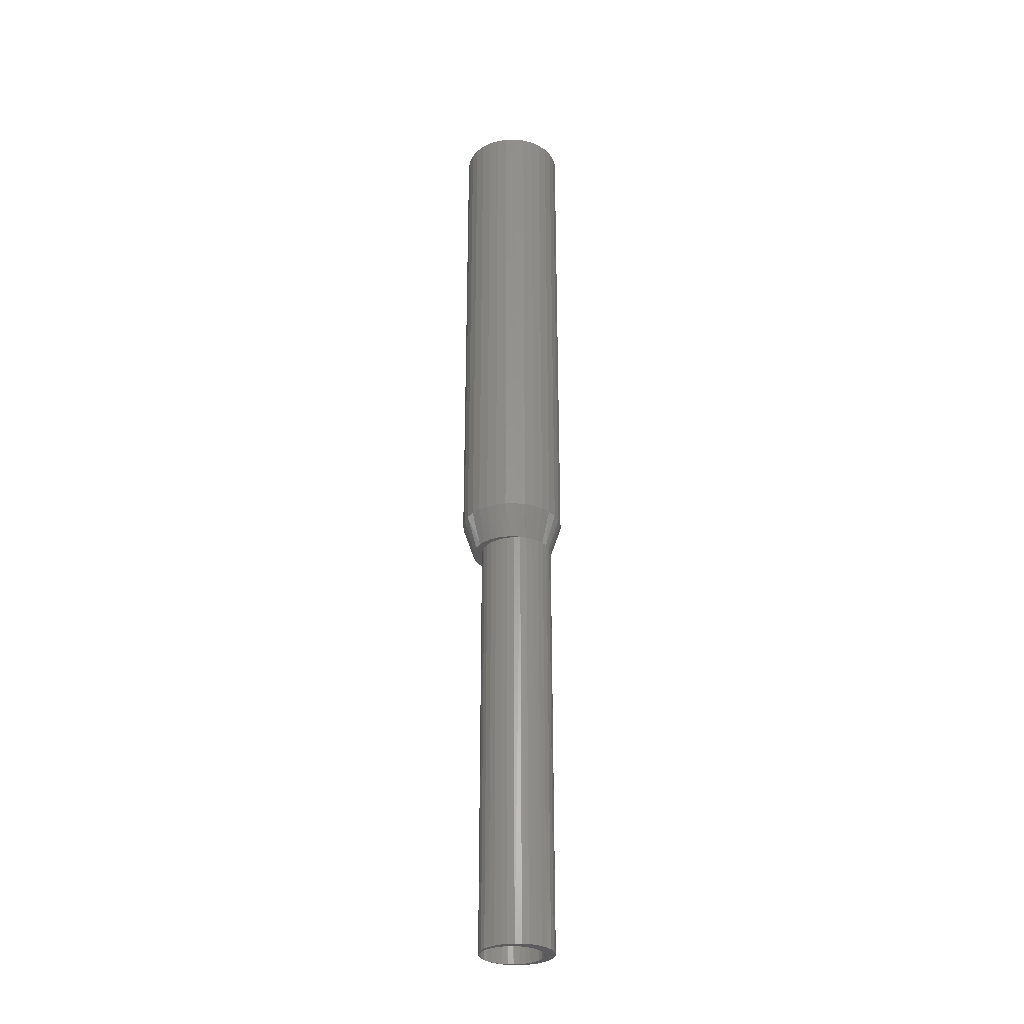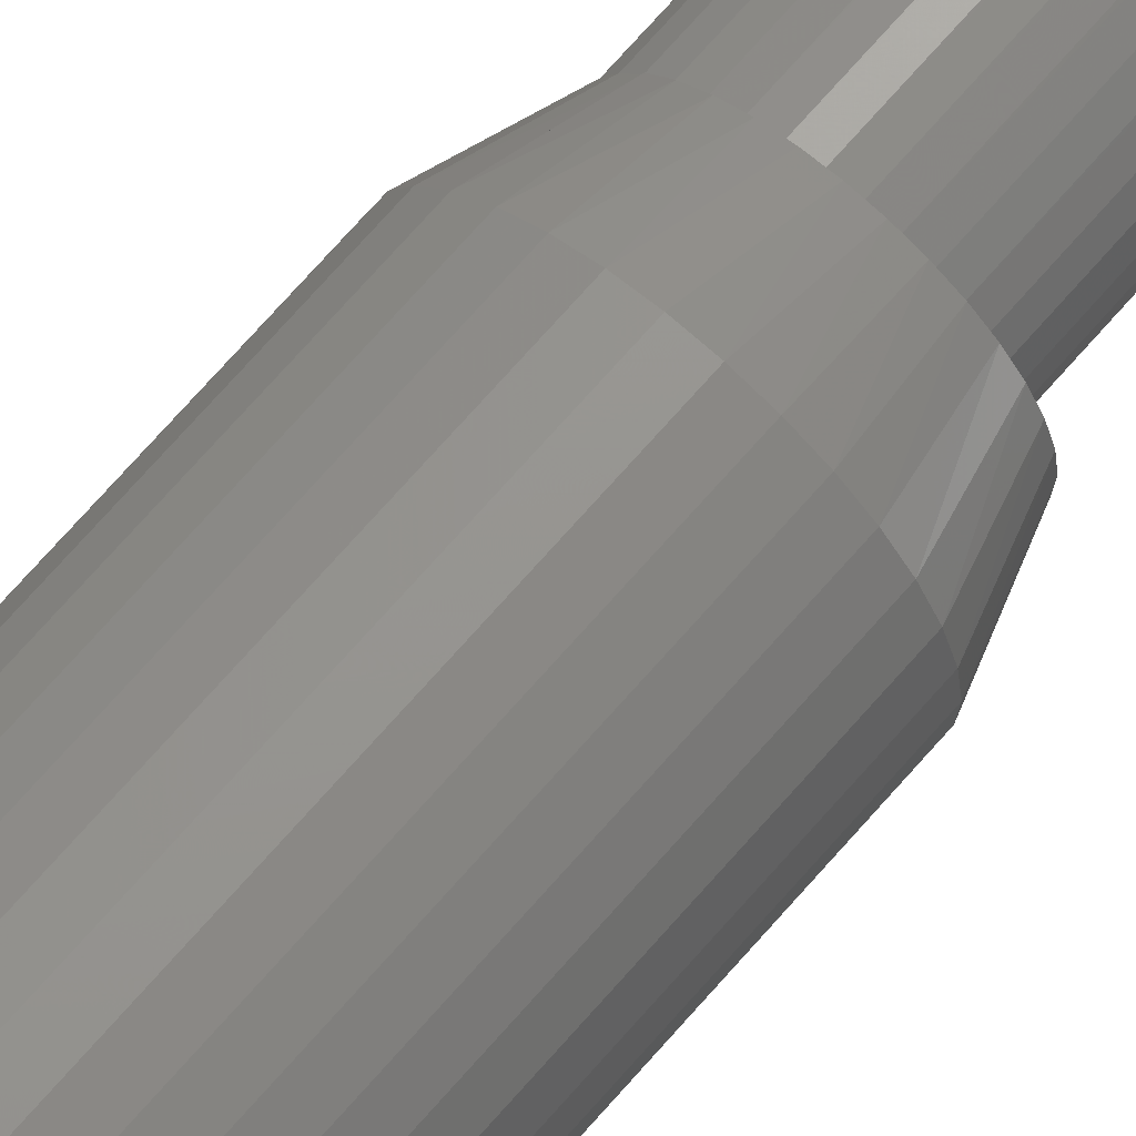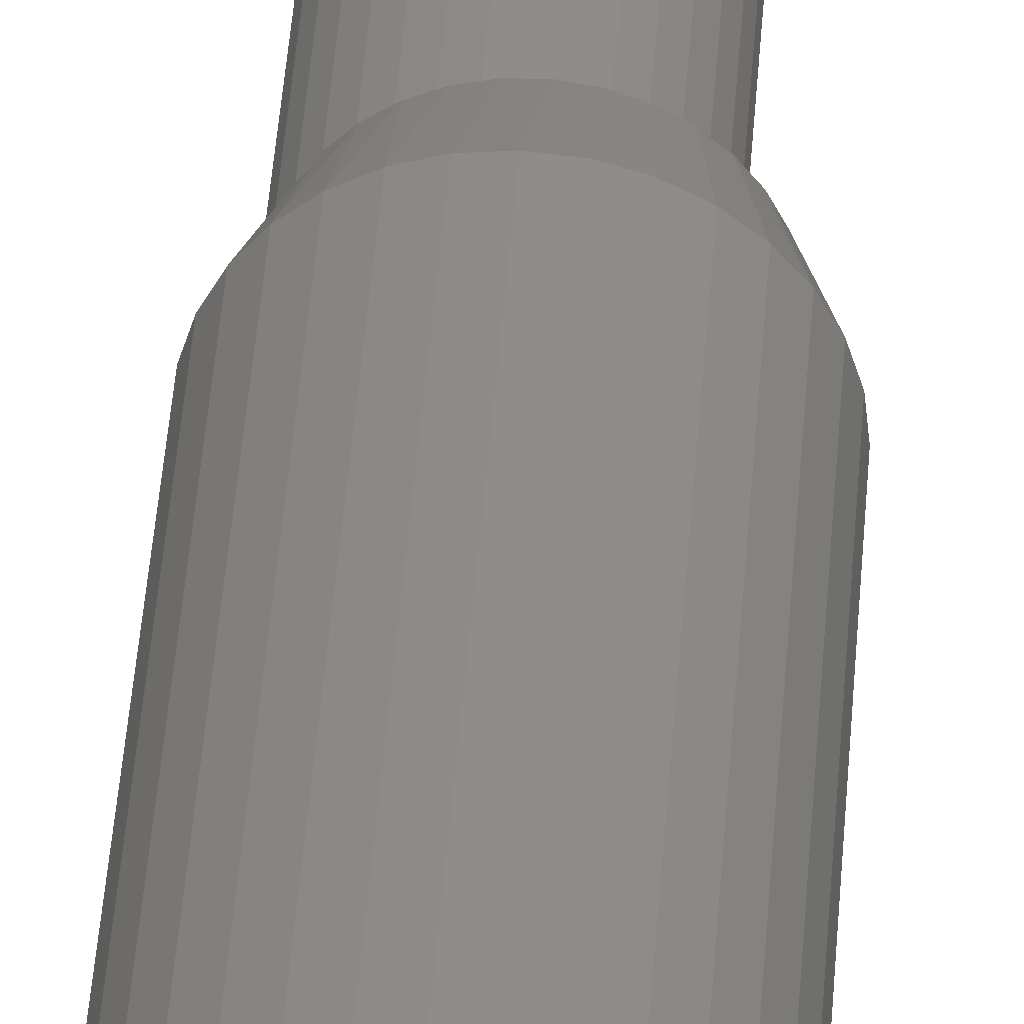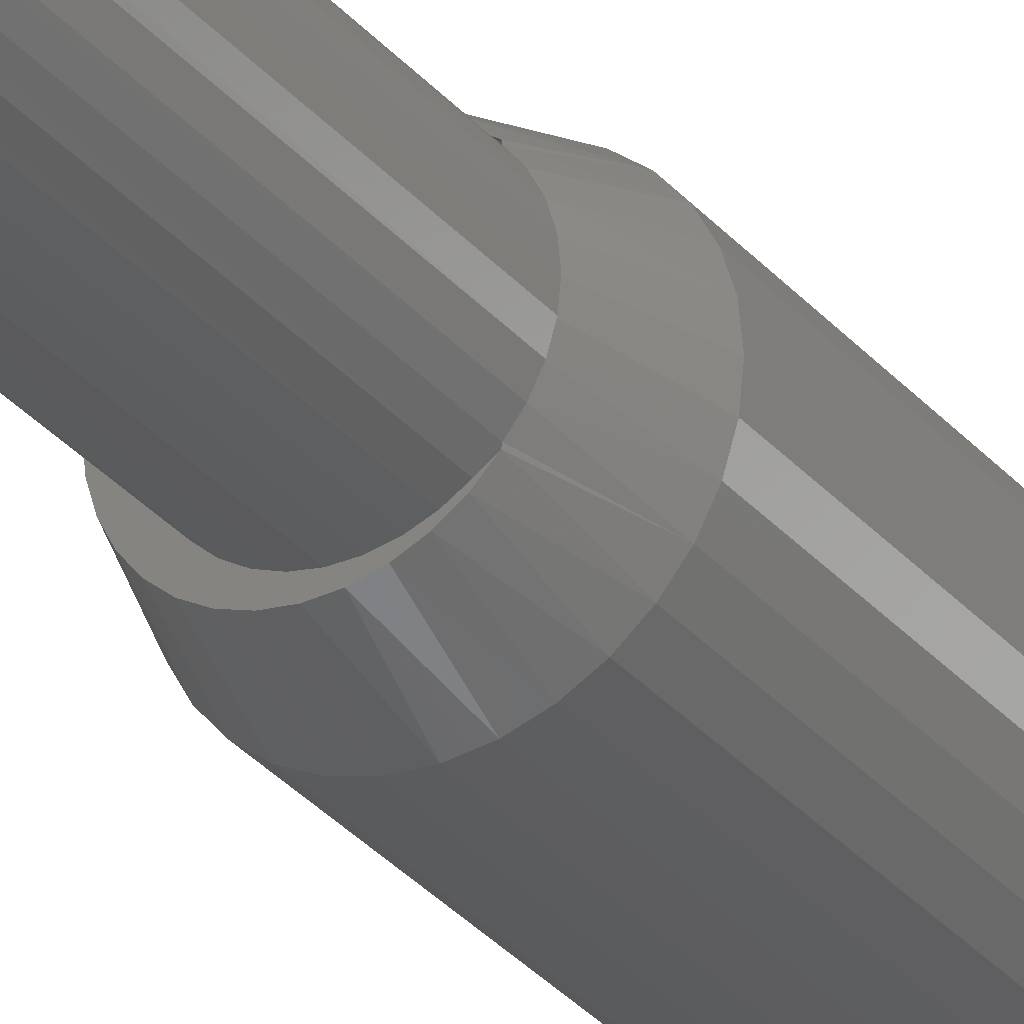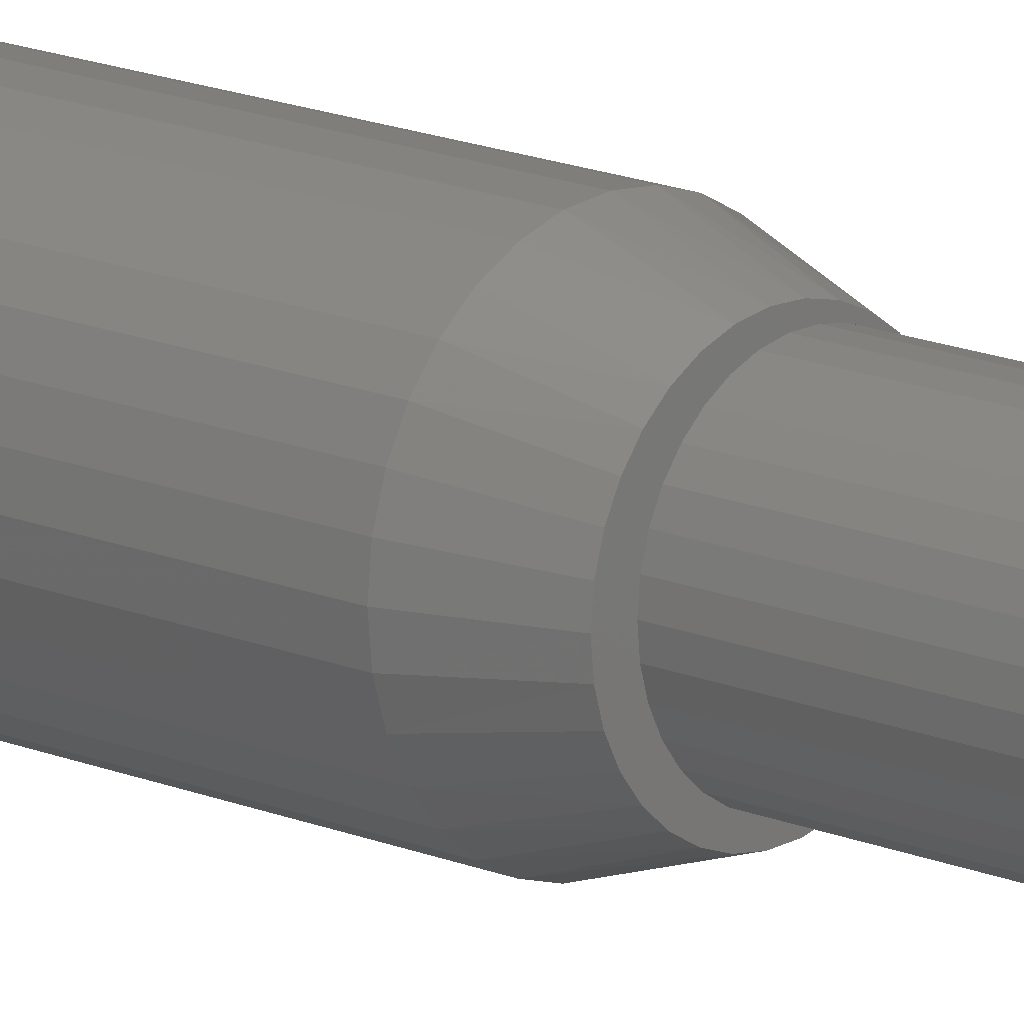
<metadata>
{"format":"stl","ext":"stl","renderer":"f3d","projection":"perspective","resolution":1024,"background":"white","views":[{"elev":-29.9,"azim":30.0,"up":"+Y"},{"elev":67.8,"azim":-139.5,"up":"+Z"},{"elev":38.1,"azim":-176.4,"up":"+Z"},{"elev":-30.8,"azim":32.4,"up":"+Z"},{"elev":15.3,"azim":-47.6,"up":"+Z"}]}
</metadata>
<code>
# stl→obj: 228 verts, 446 faces
v -0.00746 -0.6016 0.04324
v -0.01843 -0.6016 0.04594
v -0.02648 -0.6016 0.04095
v -0.01534 -0.6016 0.04176
v -0.02281 -0.6016 0.03887
v -0.03348 -0.6016 0.03457
v -0.02962 -0.6016 0.03465
v -0.03554 -0.6016 0.02925
v -0.03919 -0.6016 0.02701
v -0.04037 -0.6016 0.02286
v -0.04341 -0.6016 0.01854
v -0.04394 -0.6016 0.01569
v -0.046 -0.6016 0.009429
v -0.04614 -0.6016 0.007979
v 0.009176 -0.6016 0.0511
v -0.000294 -0.6016 0.0511
v -0.009602 -0.6016 0.04936
v 0.01848 -0.6016 0.04936
v 0.03537 -0.6016 0.04095
v 0.008429 -0.6016 0.04176
v 0.0159 -0.6016 0.03887
v 0.02271 -0.6016 0.03465
v 0.04236 -0.6016 0.03457
v 0.02863 -0.6016 0.02925
v 0.04807 -0.6016 0.02701
v 0.03346 -0.6016 0.02286
v 0.05229 -0.6016 0.01854
v 0.03703 -0.6016 0.01569
v 0.05488 -0.6016 0.009429
v 0.03923 -0.6016 0.007979
v 0.03997 -0.6016 -1.595e-17
v 0.05488 -0.6016 -0.009429
v 0.03923 -0.6016 -0.007979
v 0.03703 -0.6016 -0.01569
v 0.05229 -0.6016 -0.01854
v 0.03346 -0.6016 -0.02286
v 0.04807 -0.6016 -0.02701
v 0.02863 -0.6016 -0.02925
v 0.04236 -0.6016 -0.03457
v 0.02271 -0.6016 -0.03465
v 0.0159 -0.6016 -0.03887
v 0.03537 -0.6016 -0.04095
v 0.008429 -0.6016 -0.04176
v 0.0005524 -0.6016 -0.04324
v 0.02731 -0.6016 -0.04594
v -0.009602 -0.6016 -0.04936
v 0.01848 -0.6016 -0.04936
v -0.000294 -0.6016 -0.0511
v 0.009176 -0.6016 -0.0511
v -0.04688 -0.6016 6.284e-18
v -0.046 -0.6016 -0.009429
v -0.04614 -0.6016 -0.007979
v -0.04394 -0.6016 -0.01569
v -0.04341 -0.6016 -0.01854
v -0.04037 -0.6016 -0.02286
v -0.03919 -0.6016 -0.02701
v -0.03554 -0.6016 -0.02925
v -0.03348 -0.6016 -0.03457
v -0.02962 -0.6016 -0.03465
v -0.02648 -0.6016 -0.04095
v -0.02281 -0.6016 -0.03887
v -0.01534 -0.6016 -0.04176
v 0.05576 -0.6016 -6.284e-18
v 0.02731 -0.6016 0.04594
v 0.0005524 -0.6016 0.04324
v -0.01843 -0.6016 -0.04594
v -0.00746 -0.6016 -0.04324
v 0.04751 2.69e-18 -0.0279
v 0.0417 6.652e-18 -0.03528
v -0.04688 -0.5 1.595e-17
v -0.04601 1.782e-18 -0.009356
v -0.04688 -3.205e-18 6.284e-18
v 0.05576 3.205e-18 -6.284e-18
v 0.05482 3.146e-18 -0.009771
v 0.05204 2.972e-18 -0.01918
v 0.03465 6.26e-18 -0.04148
v 0.02658 5.812e-18 -0.0463
v 0.01777 5.323e-18 -0.04956
v 0.008507 4.809e-18 -0.05115
v -0.0008876 4.288e-18 -0.05104
v -0.0101 3.776e-18 -0.04921
v -0.01883 3.291e-18 -0.04573
v -0.02678 2.85e-18 -0.04073
v -0.03368 2.467e-18 -0.03435
v -0.03931 2.155e-18 -0.02682
v -0.04346 1.924e-18 -0.0184
v -0.04601 1.782e-18 0.009356
v -0.04346 1.924e-18 0.0184
v -0.03931 2.155e-18 0.02682
v -0.03368 2.467e-18 0.03435
v -0.02678 2.85e-18 0.04073
v -0.01883 3.291e-18 0.04573
v -0.0101 3.776e-18 0.04921
v -0.0008876 4.288e-18 0.05104
v 0.008507 4.809e-18 0.05115
v 0.01777 5.323e-18 0.04956
v 0.02658 5.812e-18 0.0463
v 0.03465 6.26e-18 0.04148
v 0.0417 6.652e-18 0.03528
v 0.04751 2.69e-18 0.0279
v 0.05204 2.972e-18 0.01918
v 0.05482 3.146e-18 0.009771
v -0.003454 -0.5 0.04342
v -0.01192 -0.5 0.04259
v -0.02007 -0.5 0.04012
v 0.005017 -0.5 0.04259
v 0.01316 -0.5 0.04012
v -0.02758 -0.5 0.0361
v 0.02067 -0.5 0.0361
v -0.03416 -0.5 0.0307
v 0.02725 -0.5 0.0307
v -0.03956 -0.5 0.02412
v 0.03265 -0.5 0.02412
v -0.04357 -0.5 0.01662
v 0.03666 -0.5 0.01662
v -0.04604 -0.5 0.008471
v 0.03913 -0.5 0.008471
v 0.03913 -0.5 -0.008471
v -0.04357 -0.5 -0.01662
v 0.03666 -0.5 -0.01662
v -0.03956 -0.5 -0.02412
v 0.03265 -0.5 -0.02412
v -0.03416 -0.5 -0.0307
v 0.02725 -0.5 -0.0307
v -0.02758 -0.5 -0.0361
v 0.02067 -0.5 -0.0361
v -0.02007 -0.5 -0.04012
v 0.01316 -0.5 -0.04012
v -0.01192 -0.5 -0.04259
v -0.003454 -0.5 -0.04342
v 0.005017 -0.5 -0.04259
v 0.03997 -0.5 -1.595e-17
v -0.04604 -0.5 -0.008471
v 0.05388 2.27e-13 -0.009658
v 0.05469 1.802e-13 -1.282e-13
v 0.05388 1.538e-13 0.009658
v 0.03369 6.207e-18 -0.04457
v 0.04139 6.634e-18 -0.03689
v 0.02469 5.707e-18 -0.05068
v 0.01471 5.153e-18 -0.05499
v 0.004088 4.564e-18 0.05736
v -0.006784 3.96e-18 0.0577
v -0.01753 3.364e-18 0.05599
v 0.01471 5.153e-18 0.05499
v -0.03712 2.276e-18 0.04676
v -0.04528 1.823e-18 0.03956
v -0.05194 1.453e-18 0.03097
v -0.05688 1.179e-18 0.02128
v -0.05991 1.011e-18 0.01083
v -0.05991 1.011e-18 -0.01083
v -0.05688 1.179e-18 -0.02128
v -0.05194 1.453e-18 -0.03097
v -0.04528 1.823e-18 -0.03956
v -0.03712 2.276e-18 -0.04676
v -0.02776 2.796e-18 -0.0523
v -0.01753 3.364e-18 -0.05599
v -0.006784 3.96e-18 -0.0577
v 0.004088 4.564e-18 -0.05736
v 0.02469 5.707e-18 0.05068
v 0.03369 6.207e-18 0.04457
v 0.04139 6.634e-18 0.03689
v -0.06094 9.541e-19 4.047e-09
v -0.02776 2.796e-18 0.0523
v 0.07031 0.04688 -2.708e-17
v 0.0689 0.04688 -0.01433
v -0.07097 0.04688 -0.0281
v -0.06419 0.04688 -0.0408
v -0.05505 0.04688 -0.05193
v -0.04392 0.04688 -0.06106
v -0.03123 0.04688 -0.06785
v -0.01745 0.04688 -0.07203
v -0.003125 0.04688 -0.07344
v 0.0112 0.04688 -0.07203
v 0.02498 0.04688 -0.06785
v 0.03767 0.04688 -0.06106
v 0.0488 0.04688 -0.05193
v 0.05794 0.04688 -0.0408
v 0.05146 2.757e-13 -0.01904
v 0.06472 0.04688 -0.0281
v -0.07515 0.04688 -0.01433
v -0.07656 0.04688 8.898e-18
v 0.0689 0.04688 0.01433
v 0.06472 0.04688 0.0281
v 0.05794 0.04688 0.0408
v 0.0488 0.04688 0.05193
v 0.03767 0.04688 0.06106
v 0.02498 0.04688 0.06785
v 0.0112 0.04688 0.07203
v -0.003125 0.04688 0.07344
v -0.01745 0.04688 0.07203
v -0.03123 0.04688 0.06785
v -0.04392 0.04688 0.06106
v -0.05505 0.04688 0.05193
v -0.06419 0.04688 0.0408
v -0.07097 0.04688 0.0281
v -0.07515 0.04688 0.01433
v 0.07031 0.75 -9.089e-18
v 0.0689 0.75 -0.01433
v 0.06472 0.75 -0.0281
v 0.05794 0.75 -0.0408
v 0.0488 0.75 -0.05193
v 0.03767 0.75 -0.06106
v 0.02498 0.75 -0.06785
v 0.0112 0.75 -0.07203
v -0.003125 0.75 -0.07344
v -0.01745 0.75 -0.07203
v -0.03123 0.75 -0.06785
v -0.04392 0.75 -0.06106
v -0.05505 0.75 -0.05193
v -0.06419 0.75 -0.0408
v -0.07097 0.75 -0.0281
v -0.07515 0.75 -0.01433
v -0.07656 0.75 8.898e-18
v -0.07515 0.75 0.01433
v -0.07097 0.75 0.0281
v -0.06419 0.75 0.0408
v -0.05505 0.75 0.05193
v -0.04392 0.75 0.06106
v -0.03123 0.75 0.06785
v -0.01745 0.75 0.07203
v -0.003125 0.75 0.07344
v 0.0112 0.75 0.07203
v 0.02498 0.75 0.06785
v 0.03767 0.75 0.06106
v 0.0488 0.75 0.05193
v 0.05794 0.75 0.0408
v 0.06472 0.75 0.0281
v 0.0689 0.75 0.01433
f 1 2 3
f 1 3 4
f 5 4 3
f 3 6 5
f 5 6 7
f 8 7 6
f 6 9 8
f 10 8 9
f 9 11 10
f 10 11 12
f 11 13 12
f 12 13 14
f 15 16 17
f 15 17 18
f 18 17 2
f 19 20 21
f 19 21 22
f 19 22 23
f 23 22 24
f 23 24 25
f 25 24 26
f 25 26 27
f 26 28 27
f 29 27 28
f 28 30 29
f 31 29 30
f 32 33 34
f 32 34 35
f 35 34 36
f 35 36 37
f 36 38 37
f 39 37 38
f 39 38 40
f 39 40 41
f 39 41 42
f 42 41 43
f 42 43 44
f 42 44 45
f 45 46 47
f 47 46 48
f 47 48 49
f 50 51 52
f 52 51 53
f 51 54 53
f 53 54 55
f 54 56 55
f 55 56 57
f 57 56 58
f 57 58 59
f 59 58 60
f 61 59 60
f 61 60 62
f 63 29 31
f 63 31 33
f 63 33 32
f 64 18 2
f 64 2 1
f 64 1 65
f 64 65 20
f 64 20 19
f 66 46 45
f 66 45 44
f 66 44 67
f 66 67 62
f 66 62 60
f 68 39 69
f 50 70 71
f 72 71 70
f 73 63 74
f 74 63 32
f 74 32 75
f 75 32 35
f 75 35 68
f 68 35 37
f 68 37 39
f 69 39 76
f 76 39 42
f 76 42 77
f 77 42 45
f 77 45 78
f 78 45 47
f 78 47 79
f 79 47 49
f 79 49 80
f 80 49 48
f 80 48 81
f 81 48 46
f 81 46 82
f 82 46 66
f 82 66 83
f 83 66 60
f 83 60 84
f 84 60 58
f 84 58 85
f 85 58 56
f 85 56 86
f 86 56 54
f 86 54 71
f 71 54 51
f 71 51 50
f 70 14 13
f 72 13 87
f 72 70 13
f 14 70 50
f 87 13 88
f 88 13 11
f 88 11 89
f 89 11 9
f 89 9 90
f 90 9 6
f 90 6 91
f 91 6 3
f 91 3 92
f 92 3 2
f 92 2 93
f 93 2 17
f 93 17 94
f 94 17 16
f 94 16 95
f 95 16 15
f 95 15 96
f 96 15 18
f 96 18 97
f 97 18 64
f 97 64 98
f 98 64 19
f 98 19 99
f 99 19 23
f 99 23 100
f 100 23 25
f 100 25 101
f 63 73 29
f 29 73 102
f 29 102 27
f 27 102 101
f 27 101 25
f 103 104 105
f 106 103 105
f 106 105 107
f 107 105 108
f 107 108 109
f 109 108 110
f 109 110 111
f 111 110 112
f 111 112 113
f 113 112 114
f 113 114 115
f 115 114 116
f 115 116 117
f 118 119 120
f 120 119 121
f 120 121 122
f 122 121 123
f 122 123 124
f 124 123 125
f 124 125 126
f 126 125 127
f 126 127 128
f 128 127 129
f 128 129 130
f 128 130 131
f 117 116 132
f 132 116 70
f 132 70 118
f 118 70 133
f 118 133 119
f 122 36 120
f 38 36 122
f 124 38 122
f 40 38 124
f 126 40 124
f 41 40 126
f 128 41 126
f 43 41 128
f 131 43 128
f 44 43 131
f 130 44 131
f 130 67 44
f 67 130 129
f 129 62 67
f 62 129 127
f 127 61 62
f 61 127 125
f 125 59 61
f 59 125 123
f 123 57 59
f 57 123 121
f 121 55 57
f 55 121 119
f 119 53 55
f 53 119 133
f 36 34 120
f 120 34 33
f 120 33 118
f 118 33 31
f 118 31 132
f 53 133 52
f 52 133 70
f 52 70 50
f 112 10 114
f 8 10 112
f 110 8 112
f 7 8 110
f 108 7 110
f 5 7 108
f 105 5 108
f 4 5 105
f 104 4 105
f 1 4 104
f 103 1 104
f 65 1 103
f 106 65 103
f 106 20 65
f 20 106 107
f 107 21 20
f 21 107 109
f 109 22 21
f 22 109 111
f 111 24 22
f 24 111 113
f 113 26 24
f 26 113 115
f 115 28 26
f 28 115 117
f 10 12 114
f 114 12 14
f 114 14 116
f 116 14 50
f 116 50 70
f 28 117 30
f 30 117 132
f 30 132 31
f 134 135 73
f 135 136 73
f 137 138 76
f 76 77 137
f 139 137 77
f 139 77 78
f 139 78 79
f 139 79 140
f 141 142 143
f 141 143 144
f 93 145 92
f 91 92 145
f 145 146 91
f 90 91 146
f 146 147 90
f 89 90 147
f 147 148 89
f 89 148 88
f 88 148 149
f 88 149 87
f 86 71 150
f 150 151 86
f 85 86 151
f 151 152 85
f 85 152 84
f 84 152 153
f 84 153 83
f 83 153 154
f 154 82 83
f 81 82 154
f 154 155 81
f 80 81 155
f 79 80 155
f 79 155 156
f 79 156 140
f 140 156 157
f 140 157 158
f 95 159 144
f 159 95 96
f 159 96 97
f 159 97 160
f 160 97 98
f 160 98 161
f 162 150 71
f 162 71 72
f 162 72 87
f 162 87 149
f 163 145 93
f 163 93 94
f 163 94 95
f 163 95 144
f 163 144 143
f 135 134 164
f 134 165 164
f 166 167 152
f 167 168 153
f 152 167 153
f 168 169 154
f 153 168 154
f 169 170 155
f 154 169 155
f 170 171 156
f 155 170 156
f 171 172 157
f 156 171 157
f 172 173 158
f 157 172 158
f 174 139 140
f 140 173 174
f 158 173 140
f 137 139 175
f 139 174 175
f 138 137 176
f 137 175 176
f 177 69 138
f 138 176 177
f 178 165 134
f 178 179 165
f 68 69 177
f 68 177 179
f 68 179 178
f 152 151 166
f 166 151 150
f 166 150 180
f 180 150 162
f 180 162 181
f 164 182 135
f 182 136 135
f 182 183 101
f 136 182 101
f 184 185 99
f 185 186 160
f 161 185 160
f 161 99 185
f 186 187 159
f 160 186 159
f 187 188 144
f 159 187 144
f 142 141 189
f 141 188 189
f 144 188 141
f 143 142 190
f 142 189 190
f 163 143 191
f 143 190 191
f 145 163 192
f 163 191 192
f 146 145 193
f 145 192 193
f 147 146 194
f 146 193 194
f 147 194 195
f 100 101 183
f 100 183 184
f 100 184 99
f 147 195 148
f 148 195 196
f 148 196 149
f 149 196 181
f 149 181 162
f 197 164 198
f 198 164 165
f 198 165 199
f 199 165 179
f 199 179 200
f 200 179 177
f 200 177 201
f 201 177 176
f 201 176 202
f 202 176 175
f 202 175 203
f 203 175 174
f 203 174 204
f 204 174 173
f 204 173 205
f 205 173 172
f 205 172 206
f 206 172 171
f 206 171 207
f 207 171 170
f 207 170 208
f 208 170 169
f 208 169 209
f 209 169 168
f 209 168 210
f 210 168 167
f 210 167 211
f 211 167 166
f 211 166 212
f 212 166 180
f 212 180 213
f 213 180 181
f 213 181 214
f 214 181 196
f 214 196 215
f 215 196 195
f 215 195 216
f 216 195 194
f 216 194 217
f 217 194 193
f 217 193 218
f 218 193 192
f 218 192 219
f 219 192 191
f 219 191 220
f 220 191 190
f 220 190 221
f 221 190 189
f 221 189 222
f 222 189 188
f 222 188 223
f 223 188 187
f 223 187 224
f 224 187 186
f 224 186 225
f 225 186 185
f 225 185 226
f 226 185 184
f 226 184 227
f 227 184 183
f 227 183 228
f 228 183 182
f 228 182 197
f 197 182 164
f 221 222 220
f 219 220 222
f 223 219 222
f 218 219 223
f 224 218 223
f 217 218 224
f 225 217 224
f 202 208 201
f 207 208 202
f 203 207 202
f 206 207 203
f 204 206 203
f 205 206 204
f 208 209 201
f 201 209 210
f 201 210 200
f 200 210 211
f 200 211 199
f 199 211 212
f 199 212 198
f 198 212 213
f 198 213 197
f 197 213 214
f 197 214 228
f 228 214 215
f 228 215 227
f 227 215 216
f 227 216 226
f 226 216 217
f 226 217 225

</code>
